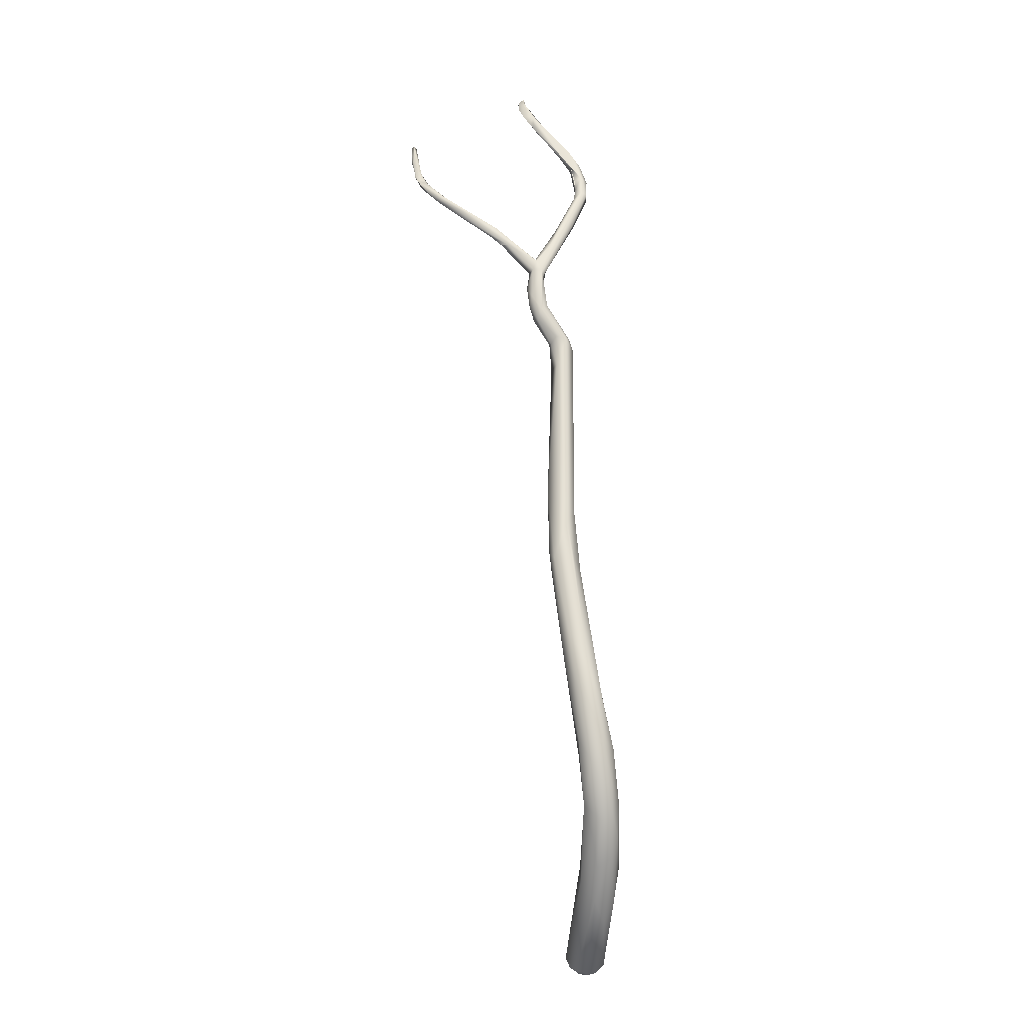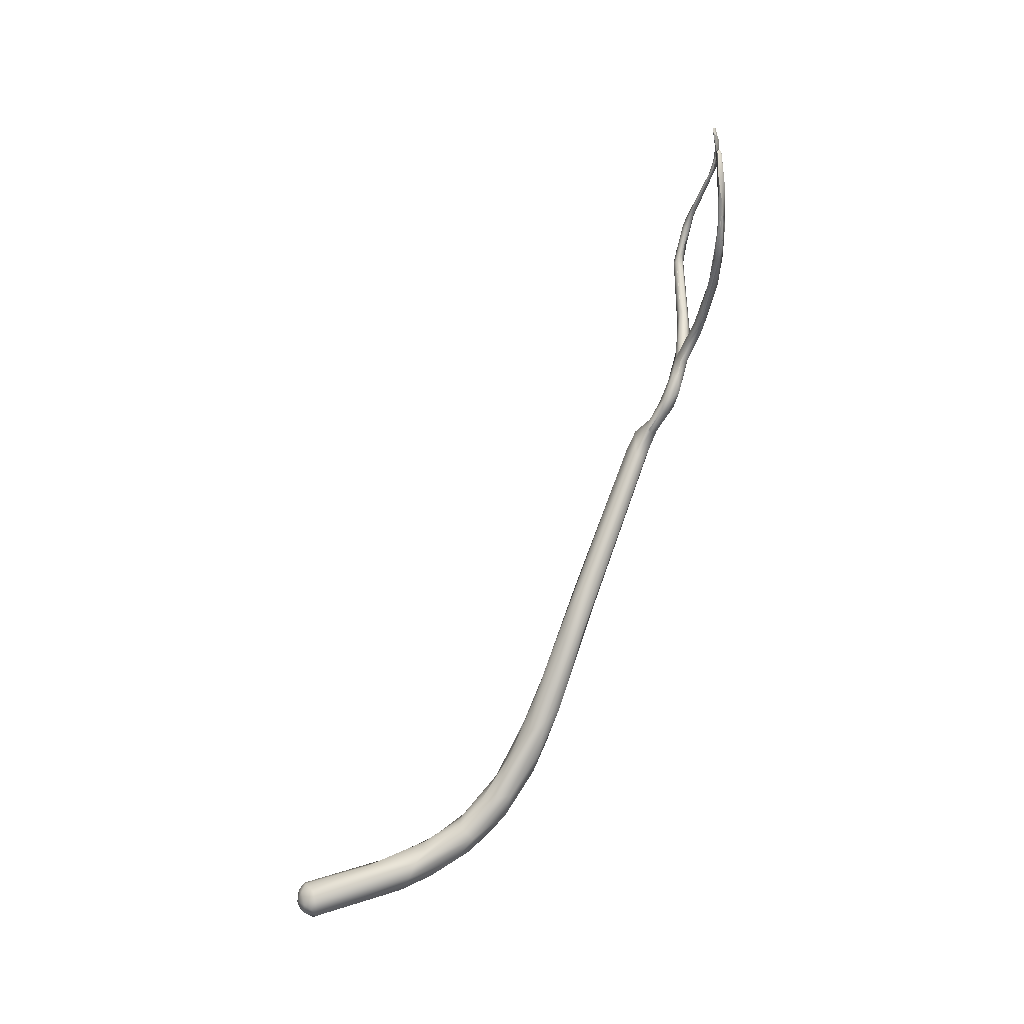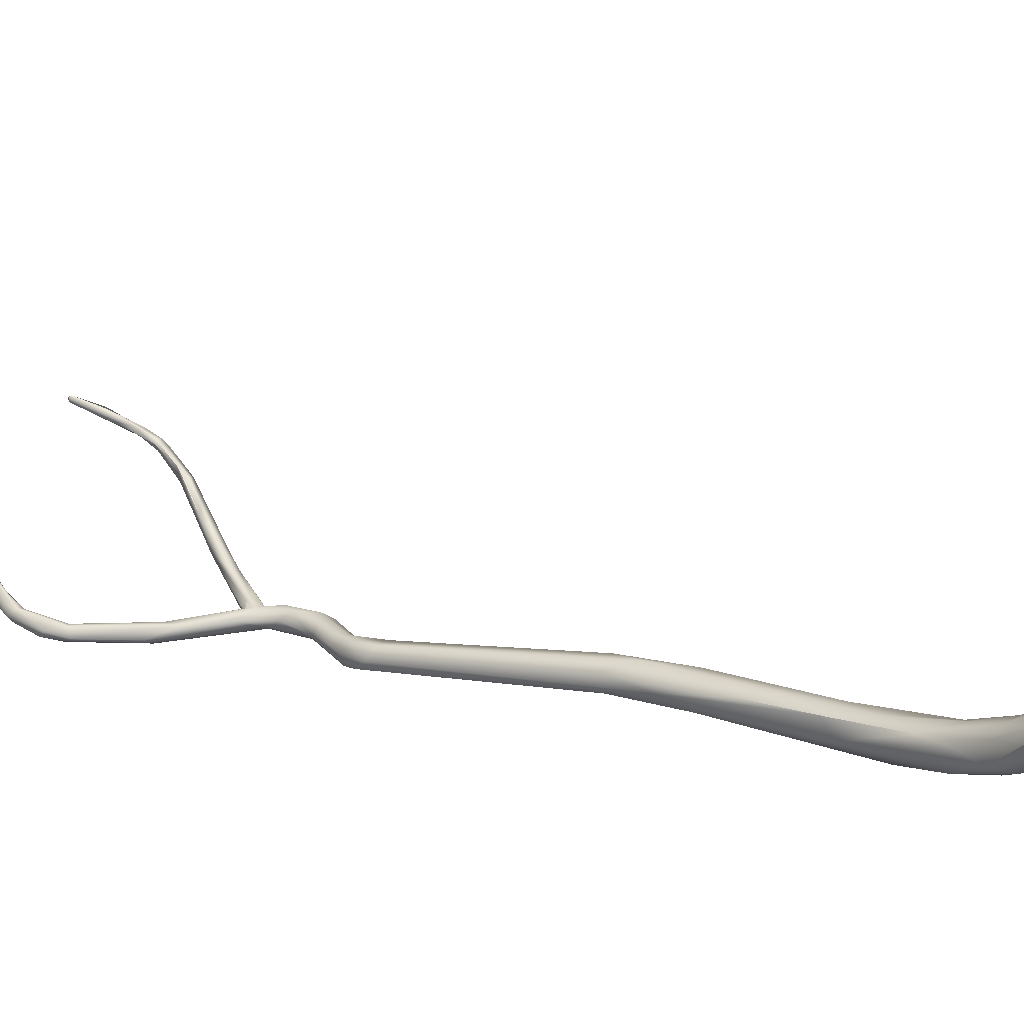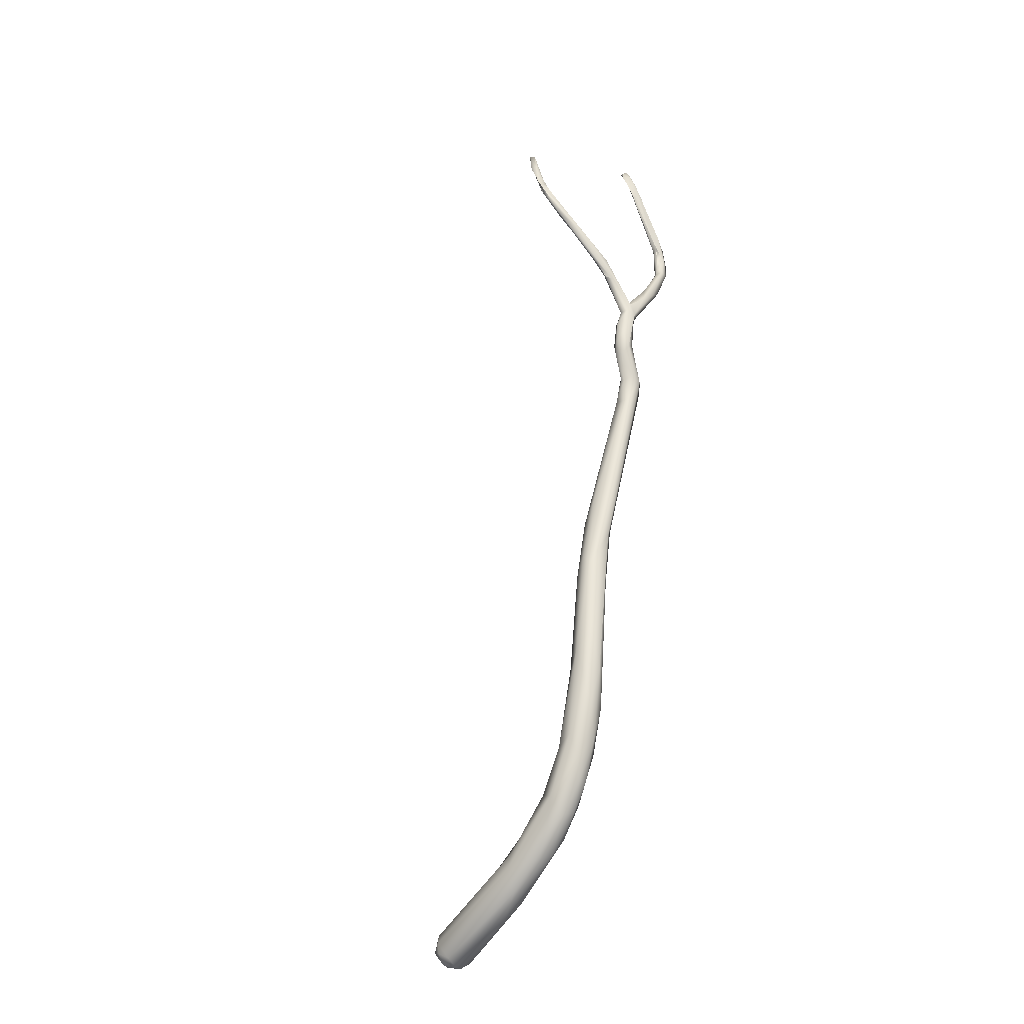
<metadata>
{"format":"obj","ext":"obj","renderer":"f3d","projection":"perspective","resolution":1024,"background":"white","views":[{"elev":-43.4,"azim":3.8,"up":"+Z"},{"elev":-6.2,"azim":-90.2,"up":"+Z"},{"elev":63.1,"azim":107.3,"up":"+Y"},{"elev":-52.8,"azim":-30.0,"up":"+Z"}]}
</metadata>
<code>
o FJ2122.obj_grp1.877
v 0.07348 -0.9359 4.288
v 0.06939 -0.9364 4.312
v 0.06768 -0.9318 4.317
v 0.0716 -0.9351 4.294
v 0.06844 -0.9323 4.316
v 0.07567 -0.9332 4.284
v 0.07686 -0.932 4.287
v 0.07372 -0.932 4.299
v 0.07629 -0.9363 4.295
v 0.07048 -0.9321 4.336
v 0.07341 -0.9337 4.311
v 0.0666 -0.9321 4.336
v 0.06937 -0.9345 4.334
v 0.06924 -0.9342 4.336
v 0.06912 -0.9342 4.336
v 0.06762 -0.9319 4.337
v 0.06834 -0.9304 4.336
v 0.06685 -0.9311 4.336
v 0.06855 -0.9317 4.337
v 0.06873 -0.9322 4.337
v 0.06829 -0.9306 4.336
v 0.09278 -0.9374 4.266
v 0.08081 -0.9375 4.283
v 0.07727 -0.9371 4.291
v 0.08081 -0.9375 4.283
v 0.08197 -0.9349 4.284
v 0.08203 -0.9358 4.274
v 0.07871 -0.9337 4.279
v 0.09099 -0.9339 4.262
v 0.07638 -0.9333 4.283
v 0.08422 -0.9324 4.279
v 0.07995 -0.9335 4.286
v 0.07655 -0.9364 4.295
v 0.07531 -0.9349 4.301
v 0.07531 -0.9349 4.301
v 0.07341 -0.9337 4.311
v 0.0822 -0.932 4.28
v 0.09388 -0.9308 4.263
v 0.08952 -0.931 4.27
v 0.0822 -0.932 4.28
v 0.08882 -0.9313 4.271
v 0.1101 -0.9354 4.248
v 0.09548 -0.9344 4.267
v 0.09684 -0.9308 4.263
v 0.1055 -0.9291 4.252
v 0.1055 -0.9291 4.252
v 0.1133 -0.9289 4.25
v 0.1423 -0.9258 4.217
v 0.129 -0.9263 4.228
v 0.1341 -0.9307 4.231
v 0.1249 -0.925 4.235
v 0.132 -0.9277 4.237
v 0.1382 -0.9207 4.225
v 0.1372 -0.9236 4.22
v 0.1375 -0.9234 4.22
v 0.1601 -0.9168 4.199
v 0.1609 -0.9163 4.209
v 0.1608 -0.9086 4.202
v 0.1551 -0.9435 4.37
v 0.1612 -0.9431 4.359
v 0.1583 -0.9431 4.368
v 0.1549 -0.9406 4.36
v 0.1528 -0.9402 4.367
v 0.1579 -0.9392 4.359
v 0.1602 -0.9389 4.35
v 0.155 -0.9407 4.359
v 0.1588 -0.9395 4.353
v 0.1549 -0.9406 4.36
v 0.1623 -0.9367 4.349
v 0.1515 -0.9401 4.37
v 0.1556 -0.9399 4.366
v 0.1524 -0.9391 4.372
v 0.1579 -0.9392 4.359
v 0.1556 -0.9399 4.366
v 0.1586 -0.9418 4.367
v 0.1515 -0.94 4.378
v 0.1528 -0.9402 4.367
v 0.1512 -0.94 4.375
v 0.1524 -0.9391 4.372
v 0.1512 -0.9384 4.378
v 0.152 -0.9377 4.38
v 0.1524 -0.9391 4.372
v 0.1512 -0.9384 4.378
v 0.1524 -0.9391 4.372
v 0.1561 -0.9425 4.374
v 0.1544 -0.9404 4.381
v 0.1561 -0.9425 4.374
v 0.1583 -0.9431 4.368
v 0.1567 -0.9414 4.374
v 0.1512 -0.94 4.375
v 0.1514 -0.9401 4.378
v 0.1512 -0.9384 4.378
v 0.1516 -0.9391 4.38
v 0.1516 -0.9391 4.38
v 0.1512 -0.9384 4.378
v 0.1516 -0.9391 4.38
v 0.152 -0.9381 4.379
v 0.153 -0.9388 4.381
v 0.153 -0.9388 4.381
v 0.1541 -0.9394 4.382
v 0.1539 -0.9384 4.381
v 0.1538 -0.9392 4.382
v 0.1553 -0.9404 4.382
v 0.1555 -0.9403 4.381
v 0.1551 -0.9391 4.381
v 0.1553 -0.9401 4.381
v 0.1551 -0.9392 4.381
v 0.1544 -0.9403 4.381
v 0.1541 -0.9394 4.382
v 0.1551 -0.9392 4.381
v 0.1558 -0.94 4.381
v 0.1553 -0.9401 4.381
v 0.1558 -0.94 4.381
v 0.1551 -0.9392 4.381
v 0.1571 -0.9118 4.199
v 0.1625 -0.9183 4.206
v 0.1623 -0.9175 4.208
v 0.1568 -0.9123 4.208
v 0.1574 -0.9117 4.199
v 0.1627 -0.9426 4.355
v 0.1659 -0.9403 4.352
v 0.1629 -0.9373 4.347
v 0.1588 -0.9395 4.353
v 0.163 -0.9363 4.347
v 0.1629 -0.9381 4.347
v 0.1698 -0.9325 4.338
v 0.1673 -0.9343 4.342
v 0.1698 -0.9325 4.338
v 0.1641 -0.9402 4.356
v 0.1587 -0.9418 4.367
v 0.167 -0.9404 4.352
v 0.1669 -0.9362 4.348
v 0.1587 -0.9108 4.176
v 0.1653 -0.907 4.165
v 0.1663 -0.9171 4.198
v 0.161 -0.9159 4.209
v 0.1623 -0.9176 4.208
v 0.1623 -0.9149 4.211
v 0.1614 -0.9129 4.209
v 0.161 -0.9159 4.209
v 0.1772 -0.9177 4.241
v 0.1625 -0.9015 4.159
v 0.1551 -0.9094 4.186
v 0.1564 -0.9056 4.188
v 0.1614 -0.9129 4.209
v 0.1618 -0.9102 4.207
v 0.1618 -0.9102 4.207
v 0.1595 -0.8976 4.162
v 0.1567 -0.9043 4.17
v 0.1579 -0.8987 4.169
v 0.1599 -0.9023 4.184
v 0.1679 -0.9392 4.35
v 0.1845 -0.926 4.322
v 0.1852 -0.926 4.321
v 0.1751 -0.9351 4.342
v 0.1672 -0.9138 4.194
v 0.1674 -0.91 4.191
v 0.1735 -0.9212 4.221
v 0.1834 -0.9206 4.235
v 0.1823 -0.8933 4.147
v 0.1695 -0.9056 4.17
v 0.1653 -0.9053 4.188
v 0.17 -0.9098 4.21
v 0.1786 -0.9142 4.243
v 0.1788 -0.9116 4.233
v 0.1711 -0.8893 4.146
v 0.1753 -0.8948 4.148
v 0.1702 -0.9001 4.169
v 0.1667 -0.8961 4.169
v 0.1691 -0.8886 4.149
v 0.1698 -0.8875 4.147
v 0.1713 -0.8891 4.156
v 0.1818 -0.9242 4.325
v 0.1912 -0.9181 4.315
v 0.1894 -0.9178 4.245
v 0.1825 -0.9144 4.252
v 0.1752 -0.8918 4.159
v 0.1845 -0.8905 4.148
v 0.1749 -0.8857 4.128
v 0.1706 -0.8782 4.13
v 0.1699 -0.8871 4.15
v 0.1763 -0.8782 4.148
v 0.1652 -0.8479 4.039
v 0.1649 -0.8316 3.993
v 0.1683 -0.8347 3.987
v 0.1647 -0.8357 4.024
v 0.1659 -0.8216 3.983
v 0.1904 -0.9268 4.326
v 0.1955 -0.9214 4.319
v 0.192 -0.9174 4.28
v 0.1847 -0.9228 4.321
v 0.1823 -0.9252 4.324
v 0.19 -0.9197 4.311
v 0.1904 -0.9214 4.322
v 0.1906 -0.9141 4.249
v 0.182 -0.8845 4.151
v 0.178 -0.8446 4.011
v 0.178 -0.8716 4.134
v 0.1687 -0.8255 4.01
v 0.176 -0.8196 3.937
v 0.1776 -0.8312 4.028
v 0.1719 -0.8073 3.924
v 0.1743 -0.795 3.916
v 0.1767 -0.801 3.945
v 0.1904 -0.9265 4.325
v 0.1972 -0.9187 4.286
v 0.2017 -0.9167 4.286
v 0.1906 -0.923 4.313
v 0.198 -0.9214 4.301
v 0.1906 -0.923 4.313
v 0.1936 -0.9172 4.292
v 0.1973 -0.9224 4.314
v 0.1936 -0.9131 4.286
v 0.1958 -0.911 4.285
v 0.1866 -0.8851 4.142
v 0.1831 -0.8397 4.022
v 0.1852 -0.8764 4.137
v 0.1823 -0.8263 4.001
v 0.1818 -0.8342 3.987
v 0.1881 -0.8096 3.911
v 0.1793 -0.8039 3.901
v 0.1932 -0.9191 4.3
v 0.2006 -0.9137 4.296
v 0.2023 -0.9179 4.299
v 0.2012 -0.9122 4.282
v 0.1857 -0.8268 3.981
v 0.1973 -0.7949 3.891
v 0.1812 -0.8083 3.964
v 0.1865 -0.7993 3.888
v 0.18 -0.7822 3.87
v 0.1821 -0.782 3.9
v 0.1794 -0.7693 3.867
v 0.1938 -0.7957 3.917
v 0.1879 -0.7785 3.855
v 0.1963 -0.7857 3.867
v 0.1854 -0.7927 3.927
v 0.1857 -0.7909 3.921
v 0.1909 -0.7714 3.885
v 0.1816 -0.7536 3.837
v 0.1841 -0.7592 3.865
v 0.1819 -0.7439 3.846
v 0.2028 -0.7748 3.867
v 0.1944 -0.7692 3.845
v 0.1924 -0.7511 3.828
v 0.1879 -0.7429 3.851
v 0.1865 -0.7403 3.821
v 0.1862 -0.7146 3.834
v 0.1768 -0.7103 3.819
v 0.1771 -0.7062 3.809
v 0.1797 -0.7178 3.829
v 0.1632 -0.6365 3.792
v 0.2006 -0.7663 3.846
v 0.2036 -0.7558 3.854
v 0.1974 -0.7604 3.868
v 0.2002 -0.7526 3.832
v 0.1958 -0.7463 3.855
v 0.1882 -0.7221 3.809
v 0.1983 -0.7262 3.814
v 0.1937 -0.7281 3.842
v 0.1857 -0.6987 3.799
v 0.1774 -0.6741 3.817
v 0.1707 -0.6377 3.782
v 0.171 -0.6287 3.805
v 0.1646 -0.6351 3.799
v 0.1658 -0.6337 3.786
v 0.1722 -0.6276 3.784
v 0.1655 -0.6285 3.79
v 0.1678 -0.6262 3.799
v 0.173 -0.6224 3.791
v 0.2047 -0.7511 3.841
v 0.2031 -0.7339 3.824
v 0.1971 -0.7204 3.836
v 0.191 -0.6785 3.794
v 0.195 -0.6911 3.823
v 0.1787 -0.6339 3.78
v 0.1775 -0.6269 3.805
v 0.1781 -0.6241 3.786
v 0.1767 -0.6229 3.8
v 0.2027 -0.7077 3.817
v 0.1981 -0.6876 3.803
v 0.1896 -0.629 3.794
v 0.1892 -0.6338 3.787
v 0.1834 -0.6316 3.782
v 0.1838 -0.6268 3.803
v 0.1855 -0.6265 3.787
v 0.1817 -0.6223 3.794
v 0.1873 -0.6267 3.798
f 2 3 1
f 4 5 6
f 5 7 6
f 5 8 7
f 11 10 9
f 9 13 2
f 14 9 10
f 2 15 12
f 2 13 15
f 9 14 13
f 15 16 12
f 15 14 19
f 16 15 19
f 19 14 10
f 8 17 10
f 3 2 12
f 8 5 17
f 3 12 18
f 5 18 17
f 12 20 18
f 21 18 20
f 10 17 19
f 1 22 23
f 23 24 1
f 25 26 24
f 27 28 29
f 27 4 28
f 4 30 28
f 30 4 6
f 7 8 31
f 1 24 2
f 24 9 2
f 33 34 9
f 34 33 32
f 9 24 26
f 32 33 26
f 11 9 34
f 32 8 35
f 36 35 8
f 36 8 10
f 22 27 29
f 27 22 1
f 43 25 22
f 26 25 43
f 29 28 6
f 6 7 37
f 38 6 37
f 39 40 31
f 37 41 38
f 43 31 26
f 32 26 31
f 7 31 40
f 29 42 22
f 38 29 6
f 44 38 41
f 45 29 38
f 46 38 44
f 46 44 47
f 47 39 43
f 43 39 31
f 48 42 29
f 22 42 50
f 49 29 45
f 49 45 51
f 47 43 52
f 46 47 51
f 52 22 50
f 52 43 22
f 49 48 29
f 53 51 47
f 53 47 52
f 48 50 42
f 48 49 54
f 55 49 51
f 53 55 51
f 58 55 53
f 120 60 59
f 59 60 61
f 62 63 64
f 67 68 69
f 62 64 69
f 59 70 66
f 71 63 72
f 66 120 59
f 63 71 64
f 73 74 75
f 77 78 79
f 78 80 79
f 81 82 83
f 75 84 81
f 74 84 75
f 59 85 86
f 61 85 59
f 87 88 89
f 70 59 76
f 90 91 92
f 91 93 92
f 59 86 76
f 86 94 76
f 95 96 97
f 86 98 94
f 96 99 97
f 100 98 86
f 101 75 81
f 81 102 101
f 85 103 86
f 75 105 104
f 106 107 108
f 107 109 108
f 101 102 110
f 101 105 75
f 111 87 89
f 103 87 111
f 112 113 114
f 48 115 56
f 50 48 116
f 117 52 50
f 48 55 115
f 55 48 54
f 118 58 53
f 119 55 58
f 52 118 53
f 60 121 61
f 122 123 124
f 65 125 120
f 126 122 124
f 125 65 128
f 127 67 69
f 66 65 120
f 75 129 73
f 129 130 131
f 64 132 69
f 73 129 132
f 129 131 132
f 88 130 89
f 131 130 88
f 133 134 135
f 133 135 56
f 56 116 48
f 135 116 56
f 116 117 50
f 52 117 57
f 138 139 140
f 136 141 138
f 134 133 142
f 143 56 115
f 143 133 56
f 119 144 143
f 119 115 55
f 145 118 52
f 146 118 145
f 147 58 118
f 145 52 57
f 138 141 139
f 142 149 148
f 133 143 149
f 143 150 149
f 149 150 148
f 142 133 149
f 144 150 143
f 150 144 151
f 144 58 151
f 144 119 58
f 152 60 120
f 125 128 153
f 154 120 125
f 155 132 131
f 135 158 116
f 158 135 159
f 116 158 137
f 136 137 141
f 156 134 161
f 134 156 135
f 156 161 157
f 157 161 162
f 151 163 162
f 163 157 162
f 157 163 156
f 139 164 147
f 141 164 139
f 147 165 58
f 164 165 147
f 167 134 142
f 160 134 167
f 151 168 169
f 168 162 161
f 168 151 162
f 163 151 58
f 166 142 148
f 170 166 148
f 150 171 148
f 150 169 172
f 169 150 151
f 137 158 141
f 127 69 173
f 69 132 174
f 156 175 159
f 156 159 135
f 164 141 176
f 163 58 165
f 168 177 169
f 168 161 178
f 179 167 166
f 179 166 180
f 167 142 166
f 150 181 171
f 181 150 172
f 172 169 177
f 171 166 170
f 180 166 171
f 181 180 171
f 180 181 182
f 181 172 182
f 177 182 172
f 183 179 180
f 185 179 183
f 185 183 184
f 184 183 186
f 180 186 183
f 184 186 187
f 188 120 154
f 141 158 190
f 191 173 174
f 192 173 193
f 193 191 174
f 153 128 192
f 173 69 174
f 173 192 127
f 155 194 132
f 194 174 132
f 156 163 195
f 195 163 165
f 190 176 141
f 134 160 161
f 161 160 178
f 177 168 178
f 167 179 160
f 160 179 197
f 196 182 177
f 179 185 197
f 198 180 182
f 186 180 198
f 198 199 186
f 199 198 201
f 202 200 185
f 187 186 199
f 185 184 202
f 202 184 187
f 203 187 199
f 203 199 204
f 202 187 203
f 188 152 120
f 189 155 205
f 206 158 159
f 190 158 206
f 159 175 207
f 208 193 211
f 210 209 154
f 208 153 192
f 208 192 193
f 154 209 188
f 189 194 155
f 156 195 175
f 190 213 176
f 165 164 214
f 164 213 214
f 190 211 213
f 215 178 160
f 196 178 215
f 177 178 196
f 217 196 215
f 182 196 217
f 216 218 217
f 216 217 215
f 201 198 217
f 217 198 182
f 160 197 215
f 197 216 215
f 218 201 217
f 185 200 197
f 200 220 197
f 201 204 199
f 202 221 200
f 159 207 206
f 211 190 206
f 211 206 209
f 206 207 209
f 209 222 211
f 210 222 209
f 212 209 224
f 212 224 189
f 174 189 223
f 194 189 174
f 209 212 188
f 189 205 212
f 175 195 225
f 225 195 165
f 214 225 165
f 225 214 223
f 211 193 213
f 213 193 174
f 213 174 214
f 214 174 223
f 216 197 219
f 216 219 226
f 226 218 216
f 220 219 197
f 200 221 229
f 220 200 229
f 228 201 218
f 228 204 201
f 202 230 221
f 203 231 232
f 231 203 204
f 230 202 232
f 202 203 232
f 225 207 175
f 207 224 209
f 224 223 189
f 207 225 224
f 224 225 223
f 227 219 220
f 226 219 227
f 226 227 233
f 226 233 218
f 220 229 235
f 204 237 231
f 228 237 204
f 236 218 233
f 218 236 228
f 229 221 234
f 230 234 221
f 231 237 238
f 234 230 239
f 230 232 239
f 232 231 240
f 232 241 239
f 227 242 233
f 220 235 227
f 238 236 233
f 229 234 235
f 243 235 234
f 234 244 243
f 240 231 238
f 234 239 244
f 241 240 245
f 232 240 241
f 240 238 245
f 244 239 246
f 241 245 247
f 239 241 248
f 250 248 241
f 241 247 250
f 249 239 248
f 239 249 246
f 248 251 249
f 235 242 227
f 252 242 235
f 253 233 242
f 243 252 235
f 254 233 253
f 233 254 238
f 243 244 255
f 245 238 256
f 238 254 256
f 244 246 257
f 257 258 244
f 256 259 245
f 259 247 245
f 257 246 249
f 257 249 260
f 261 250 247
f 262 260 249
f 250 261 248
f 248 261 264
f 261 263 264
f 265 266 262
f 265 251 267
f 249 251 262
f 265 262 251
f 248 264 251
f 251 264 267
f 267 264 268
f 267 268 269
f 268 264 263
f 252 243 255
f 252 255 270
f 242 252 270
f 242 270 253
f 253 256 254
f 255 258 271
f 253 272 256
f 244 258 255
f 256 272 259
f 260 258 257
f 258 260 273
f 272 247 259
f 272 261 247
f 274 261 272
f 275 260 262
f 273 260 275
f 262 266 275
f 261 276 263
f 265 267 266
f 269 266 267
f 266 269 277
f 269 268 278
f 270 255 271
f 271 279 270
f 270 279 253
f 274 272 253
f 253 279 274
f 271 280 279
f 273 280 258
f 258 280 271
f 279 281 274
f 282 273 275
f 282 280 273
f 283 282 275
f 274 284 276
f 276 261 274
f 277 283 275
f 277 275 266
f 277 285 283
f 286 285 277
f 286 269 278
f 277 269 286
f 278 268 263
f 278 263 276
f 284 278 276
f 280 282 279
f 282 283 285
f 282 285 281
f 279 282 281
f 287 284 274
f 281 287 274
f 287 286 284
f 286 278 284
f 281 285 286
f 287 281 286

</code>
